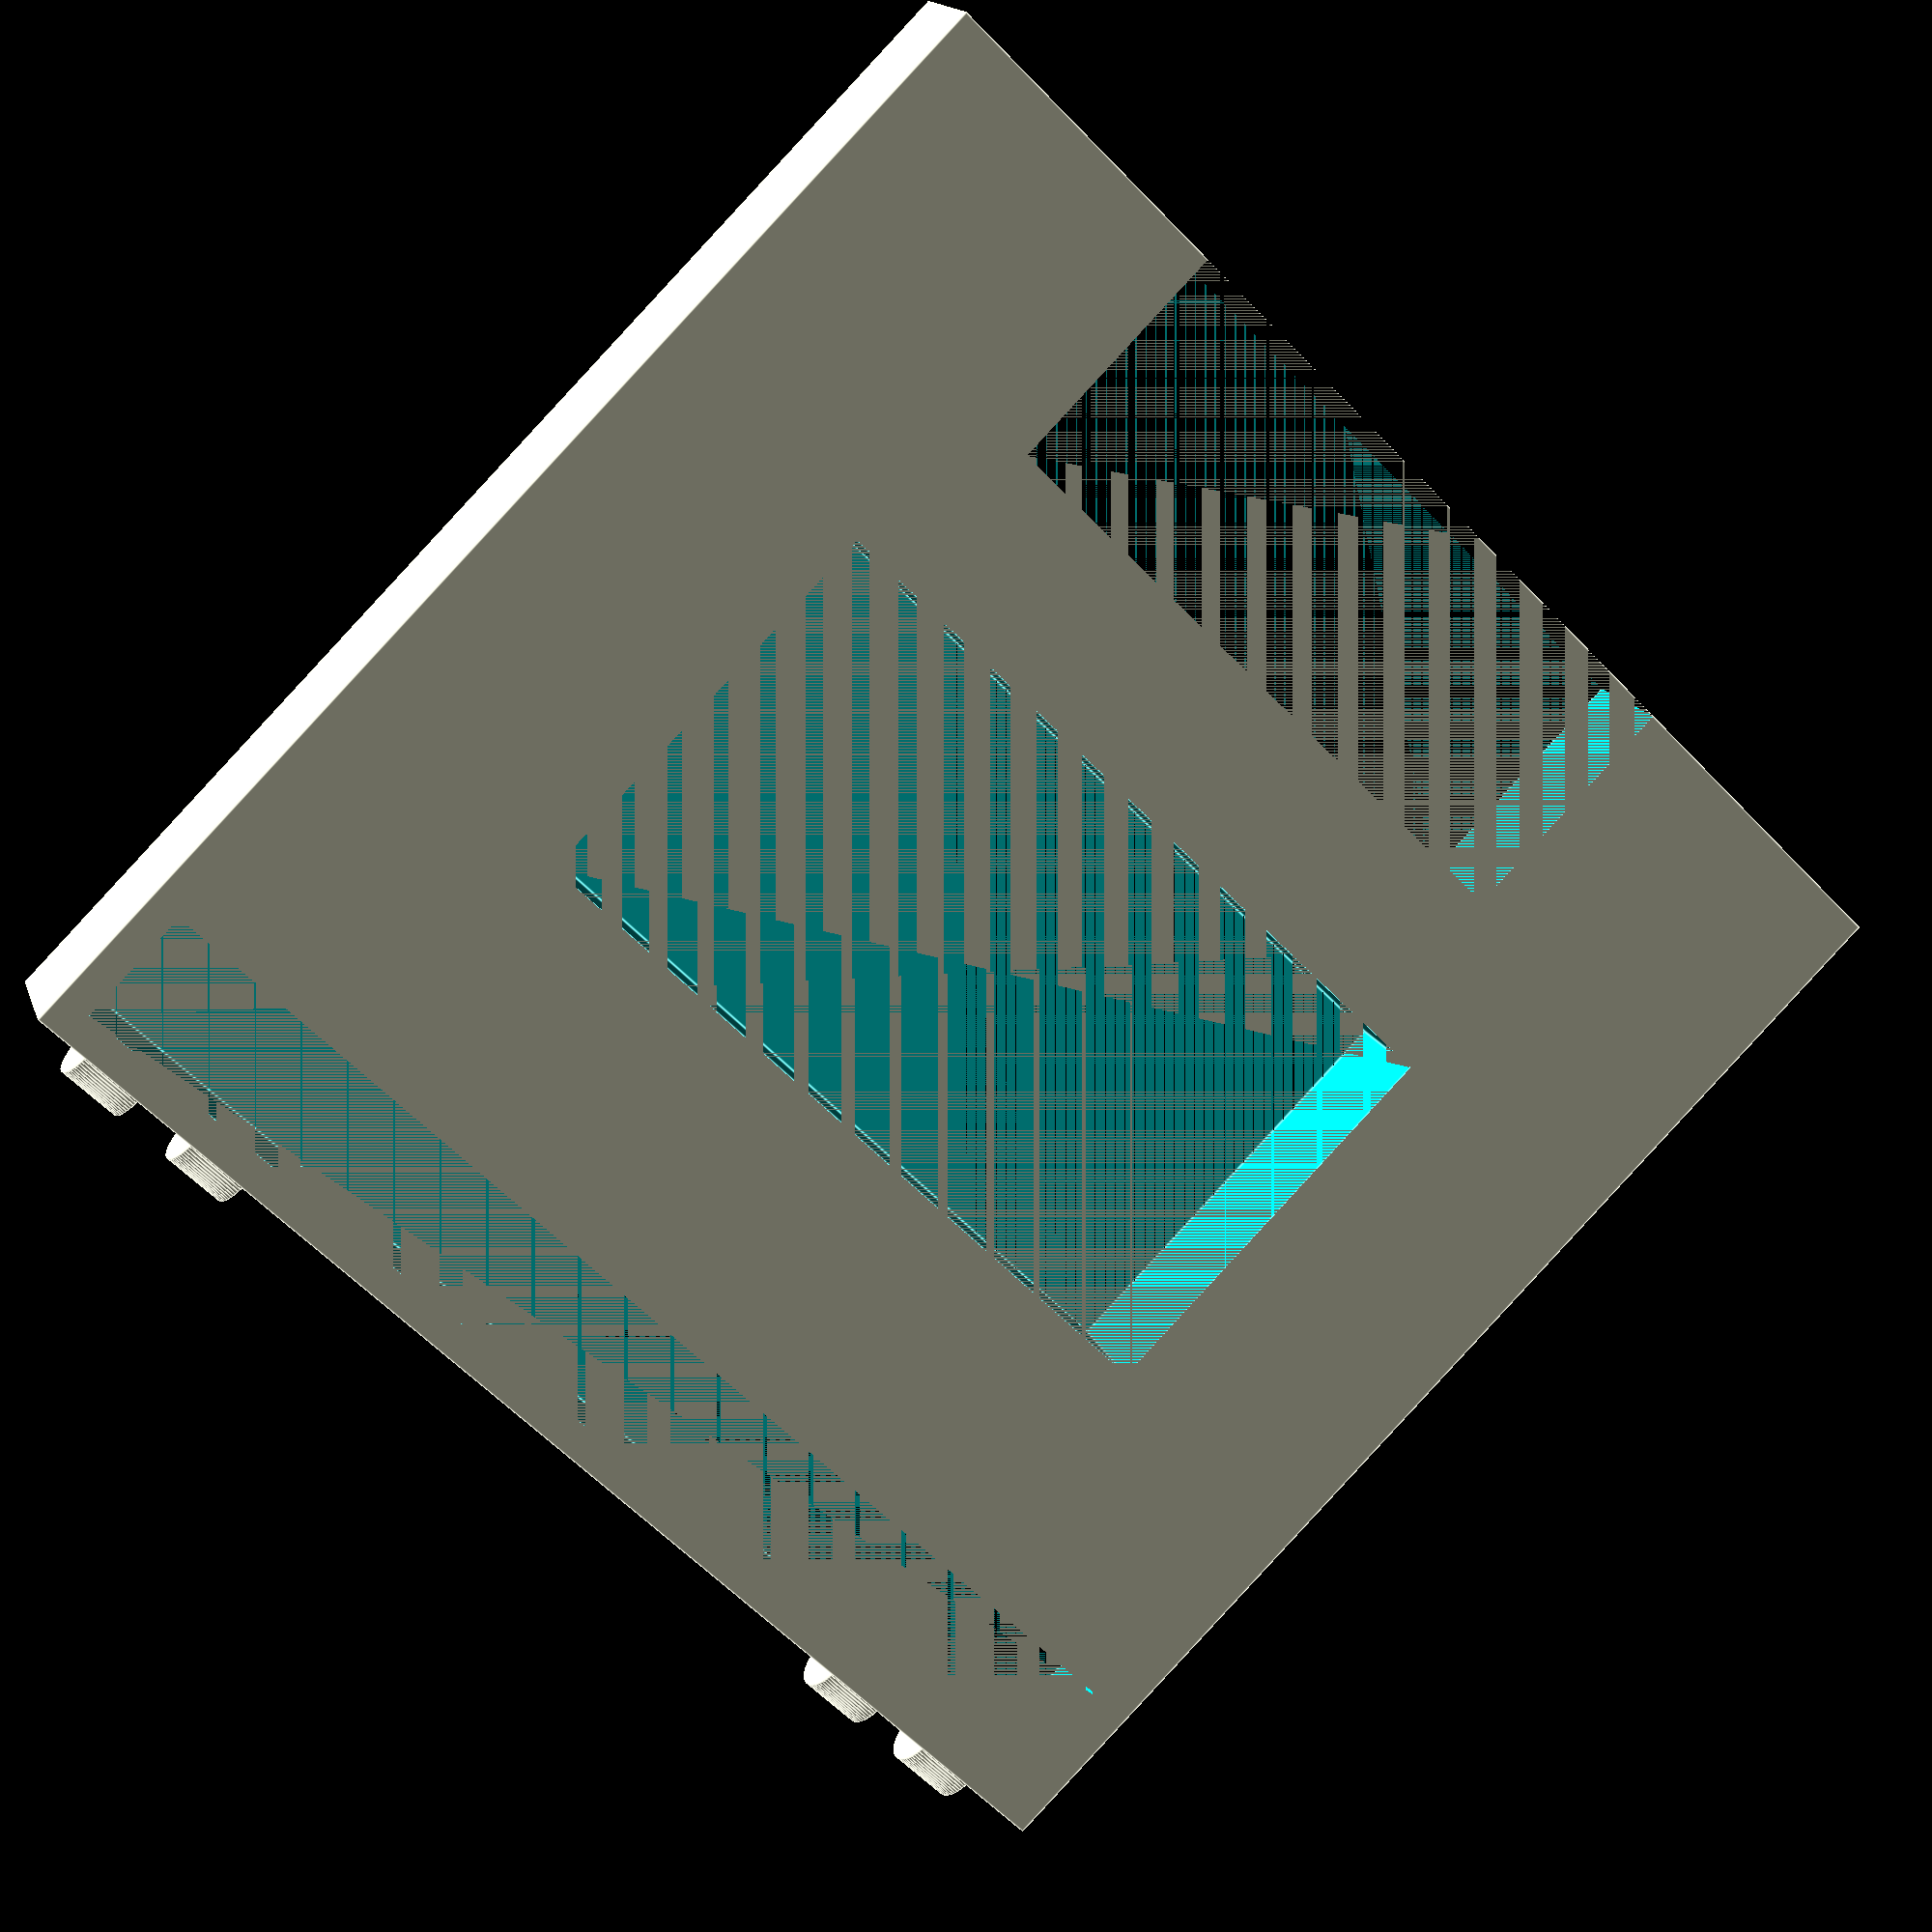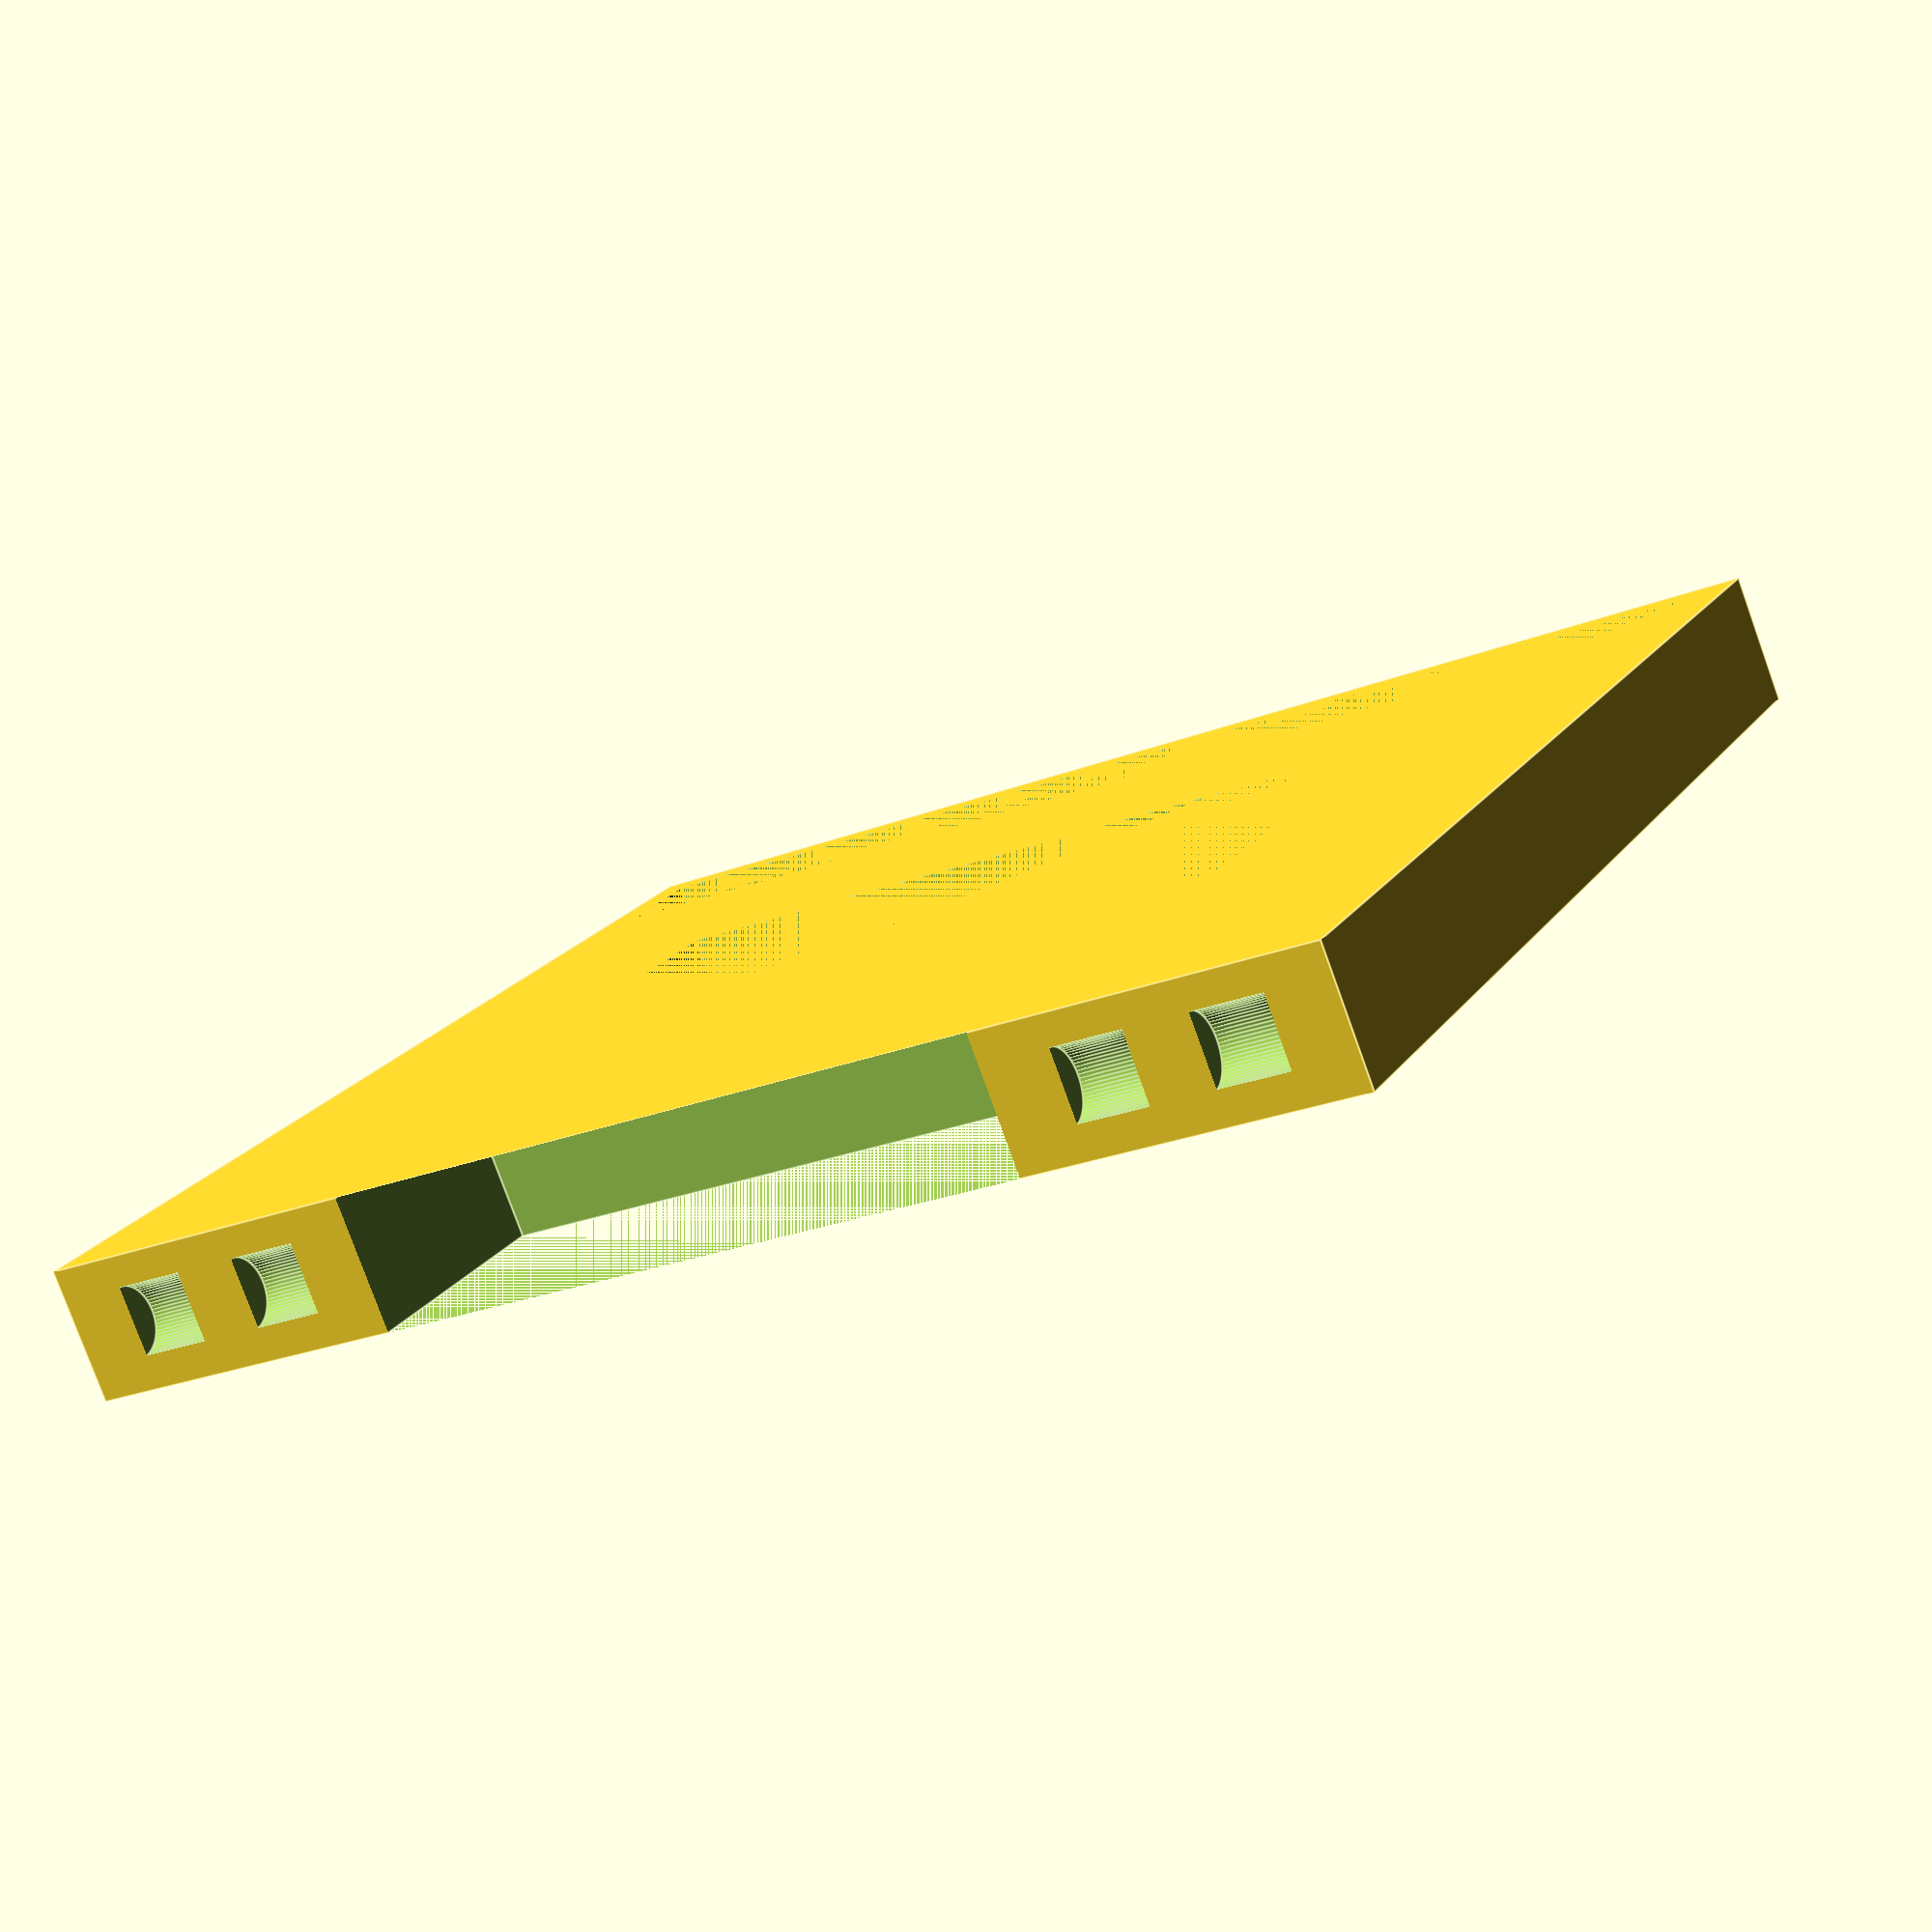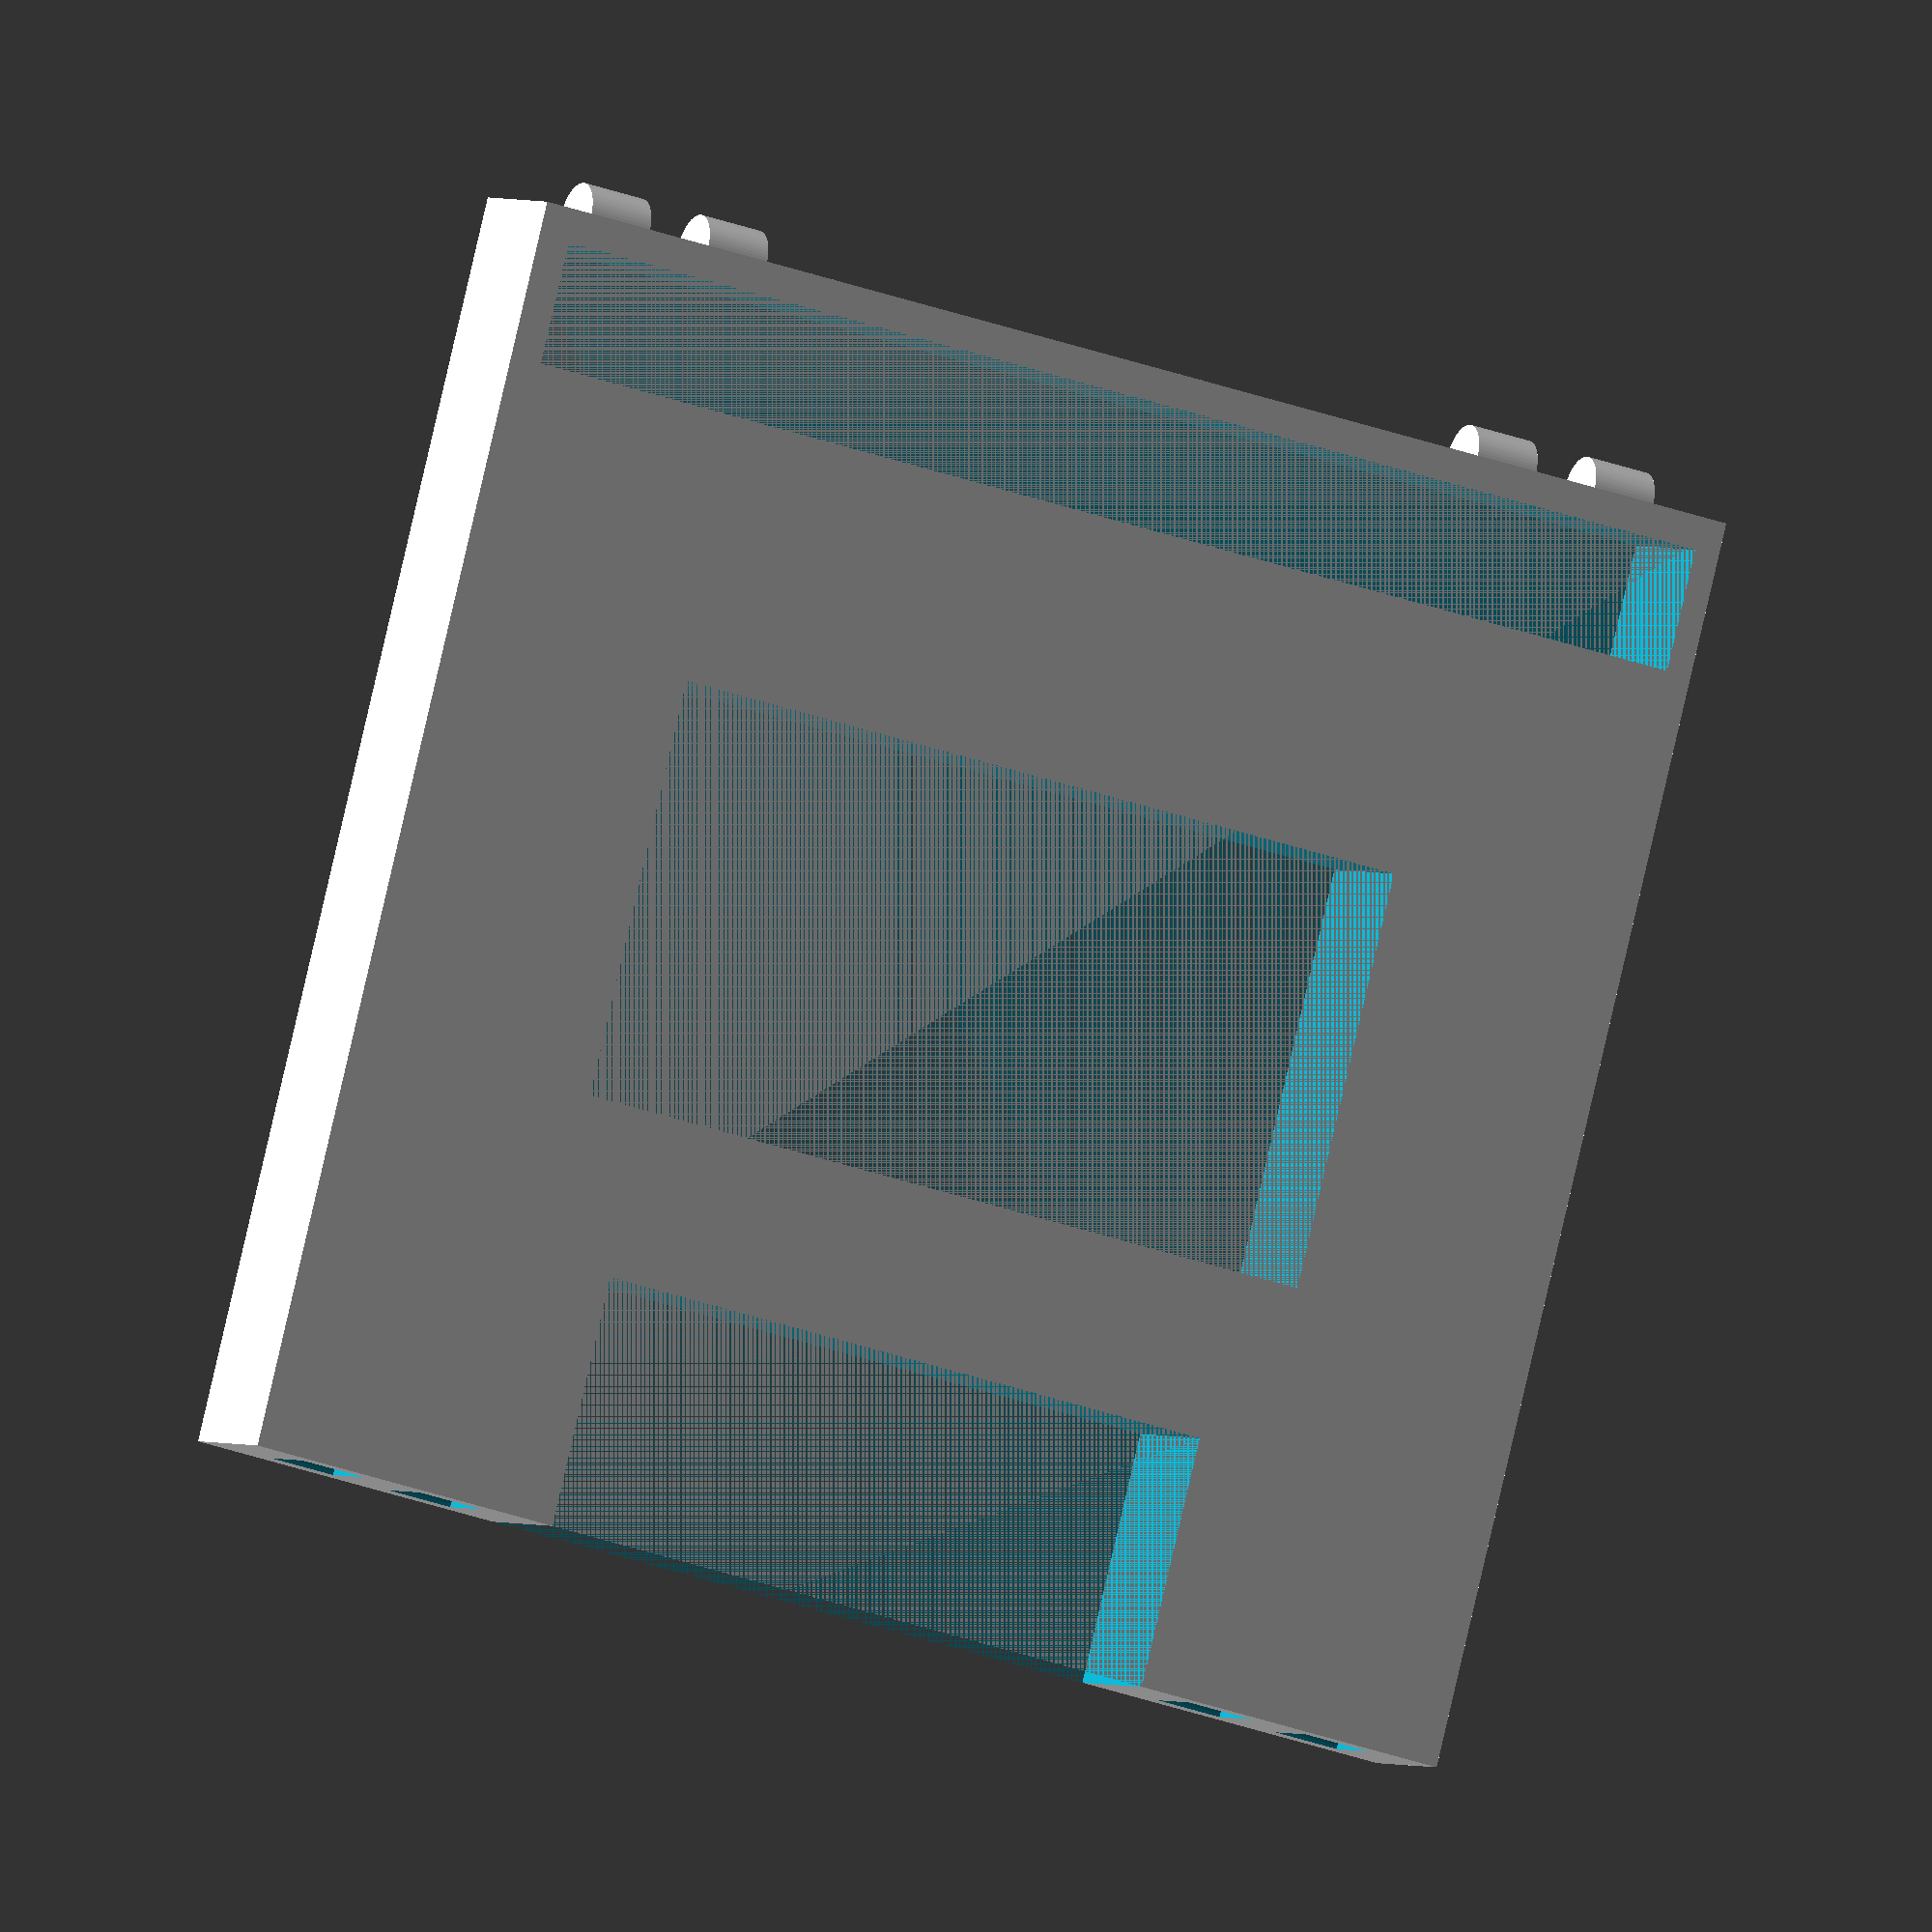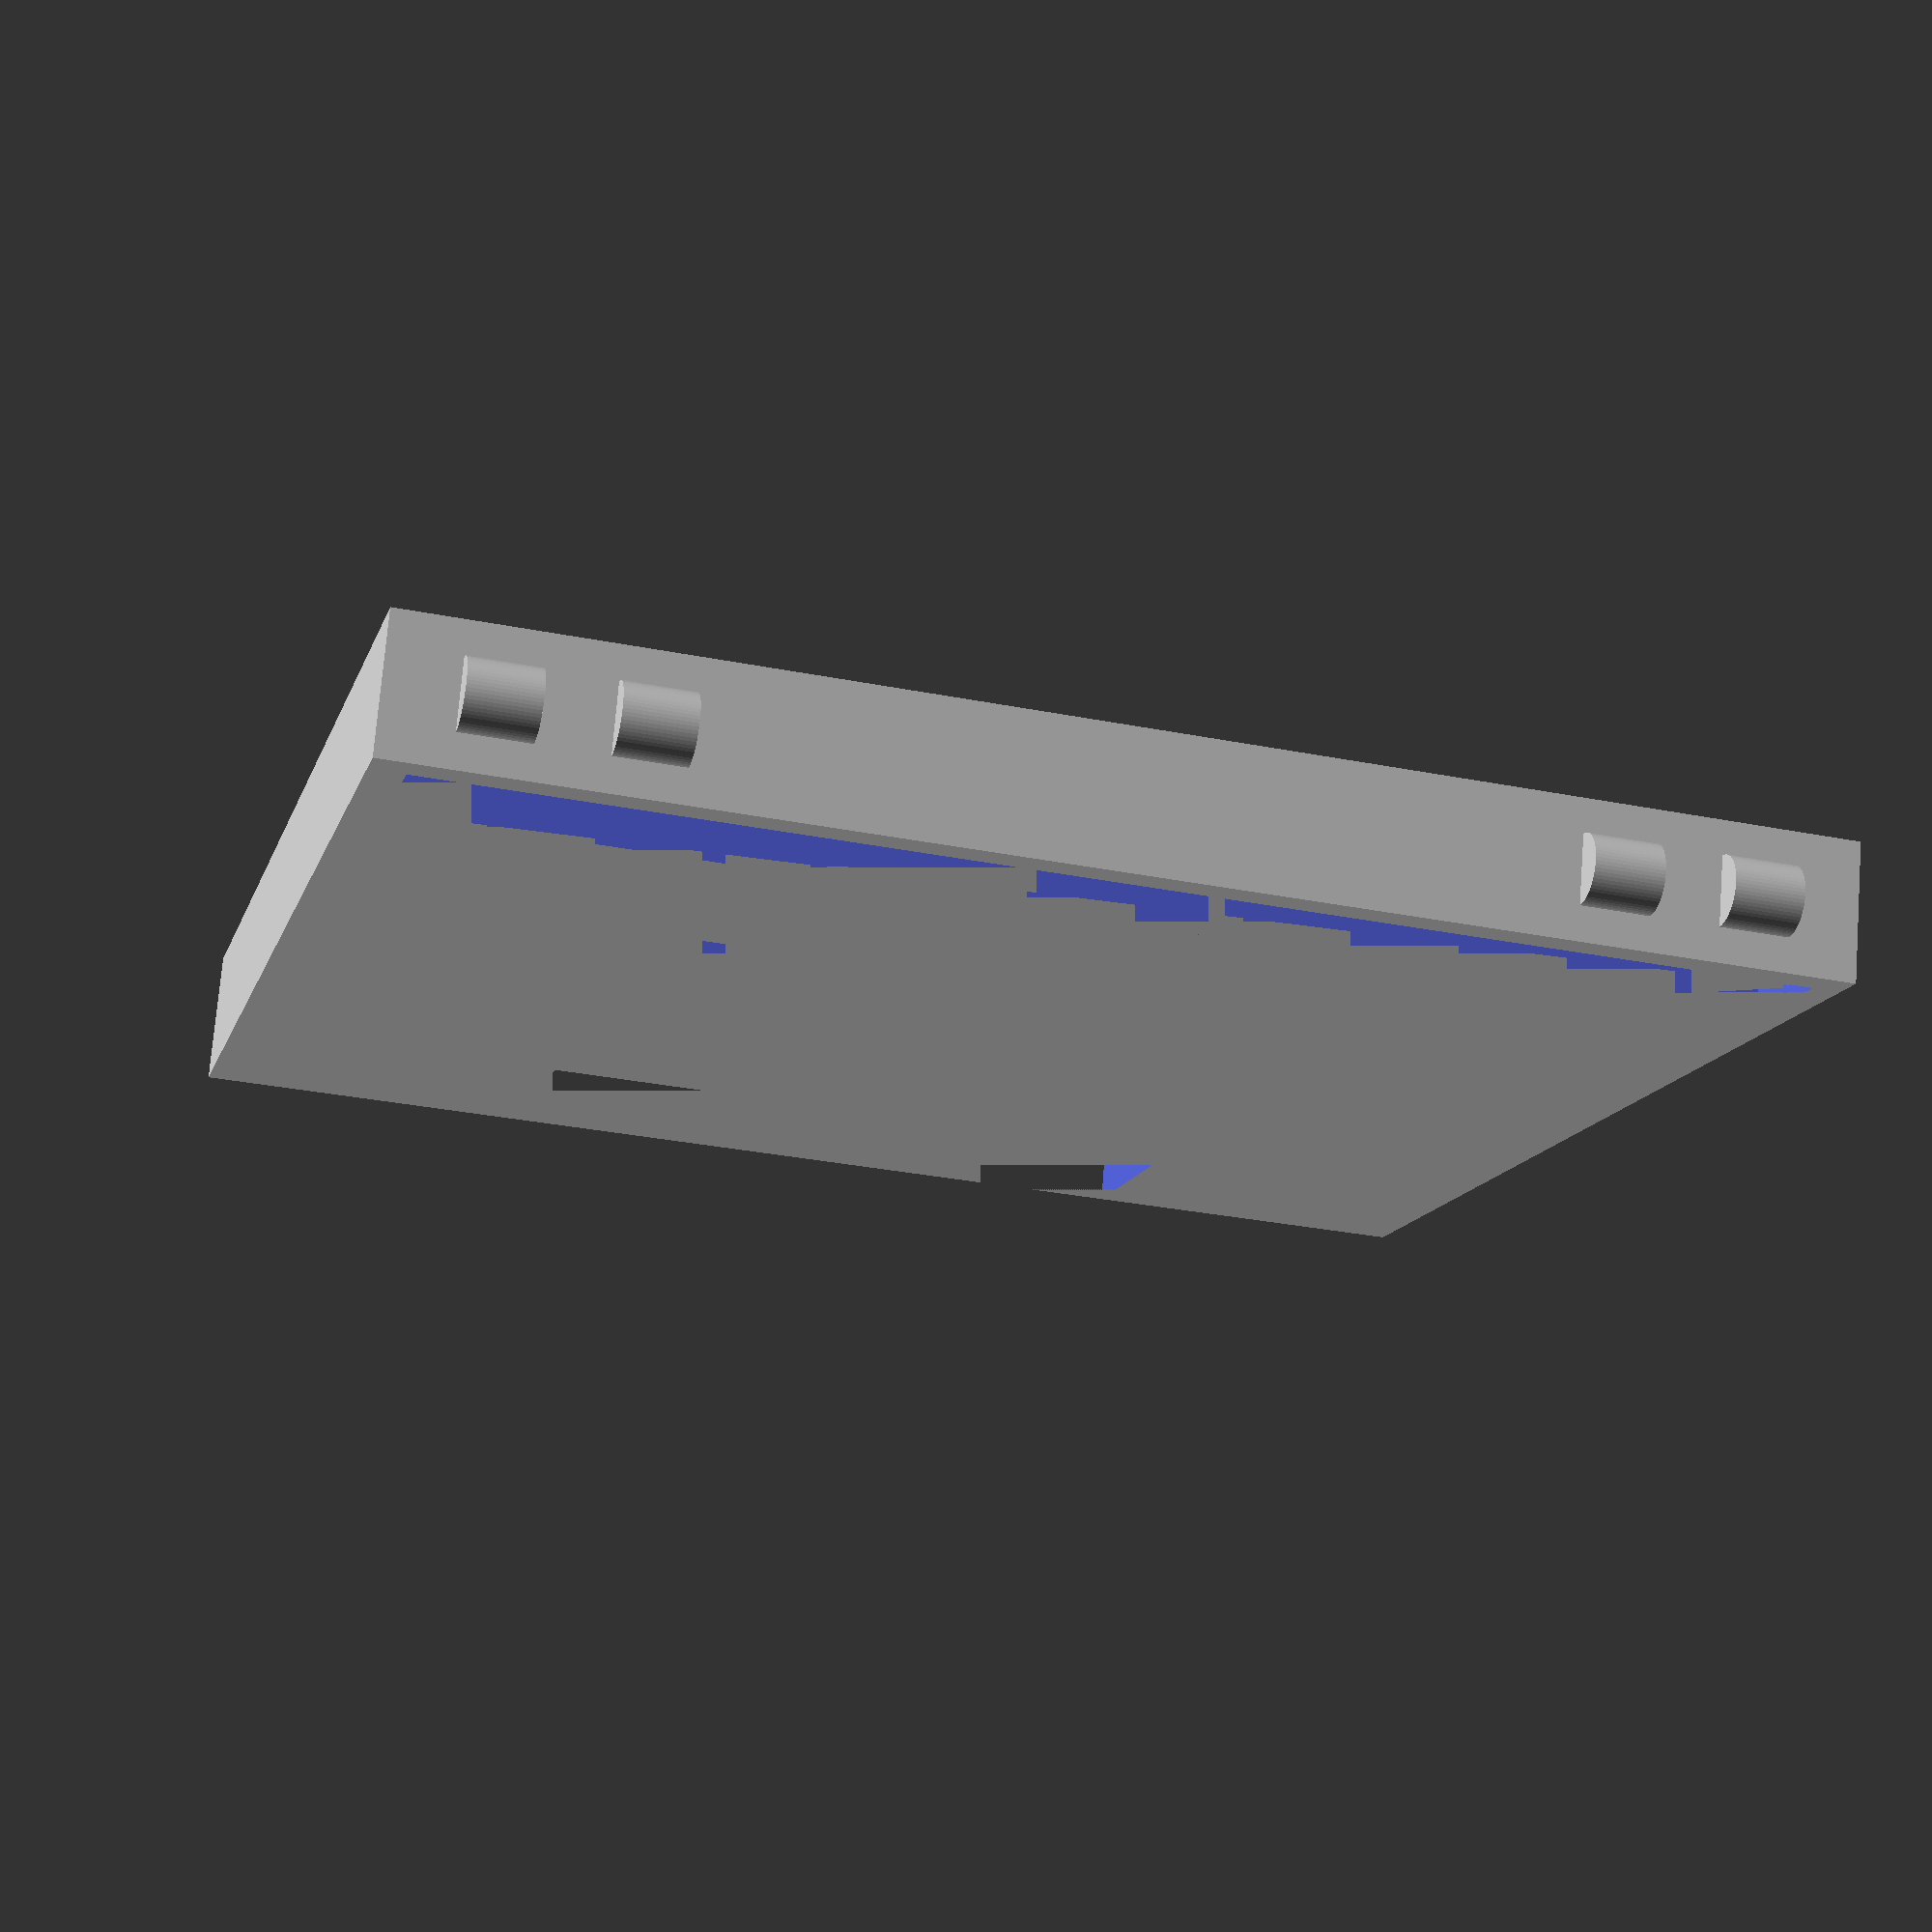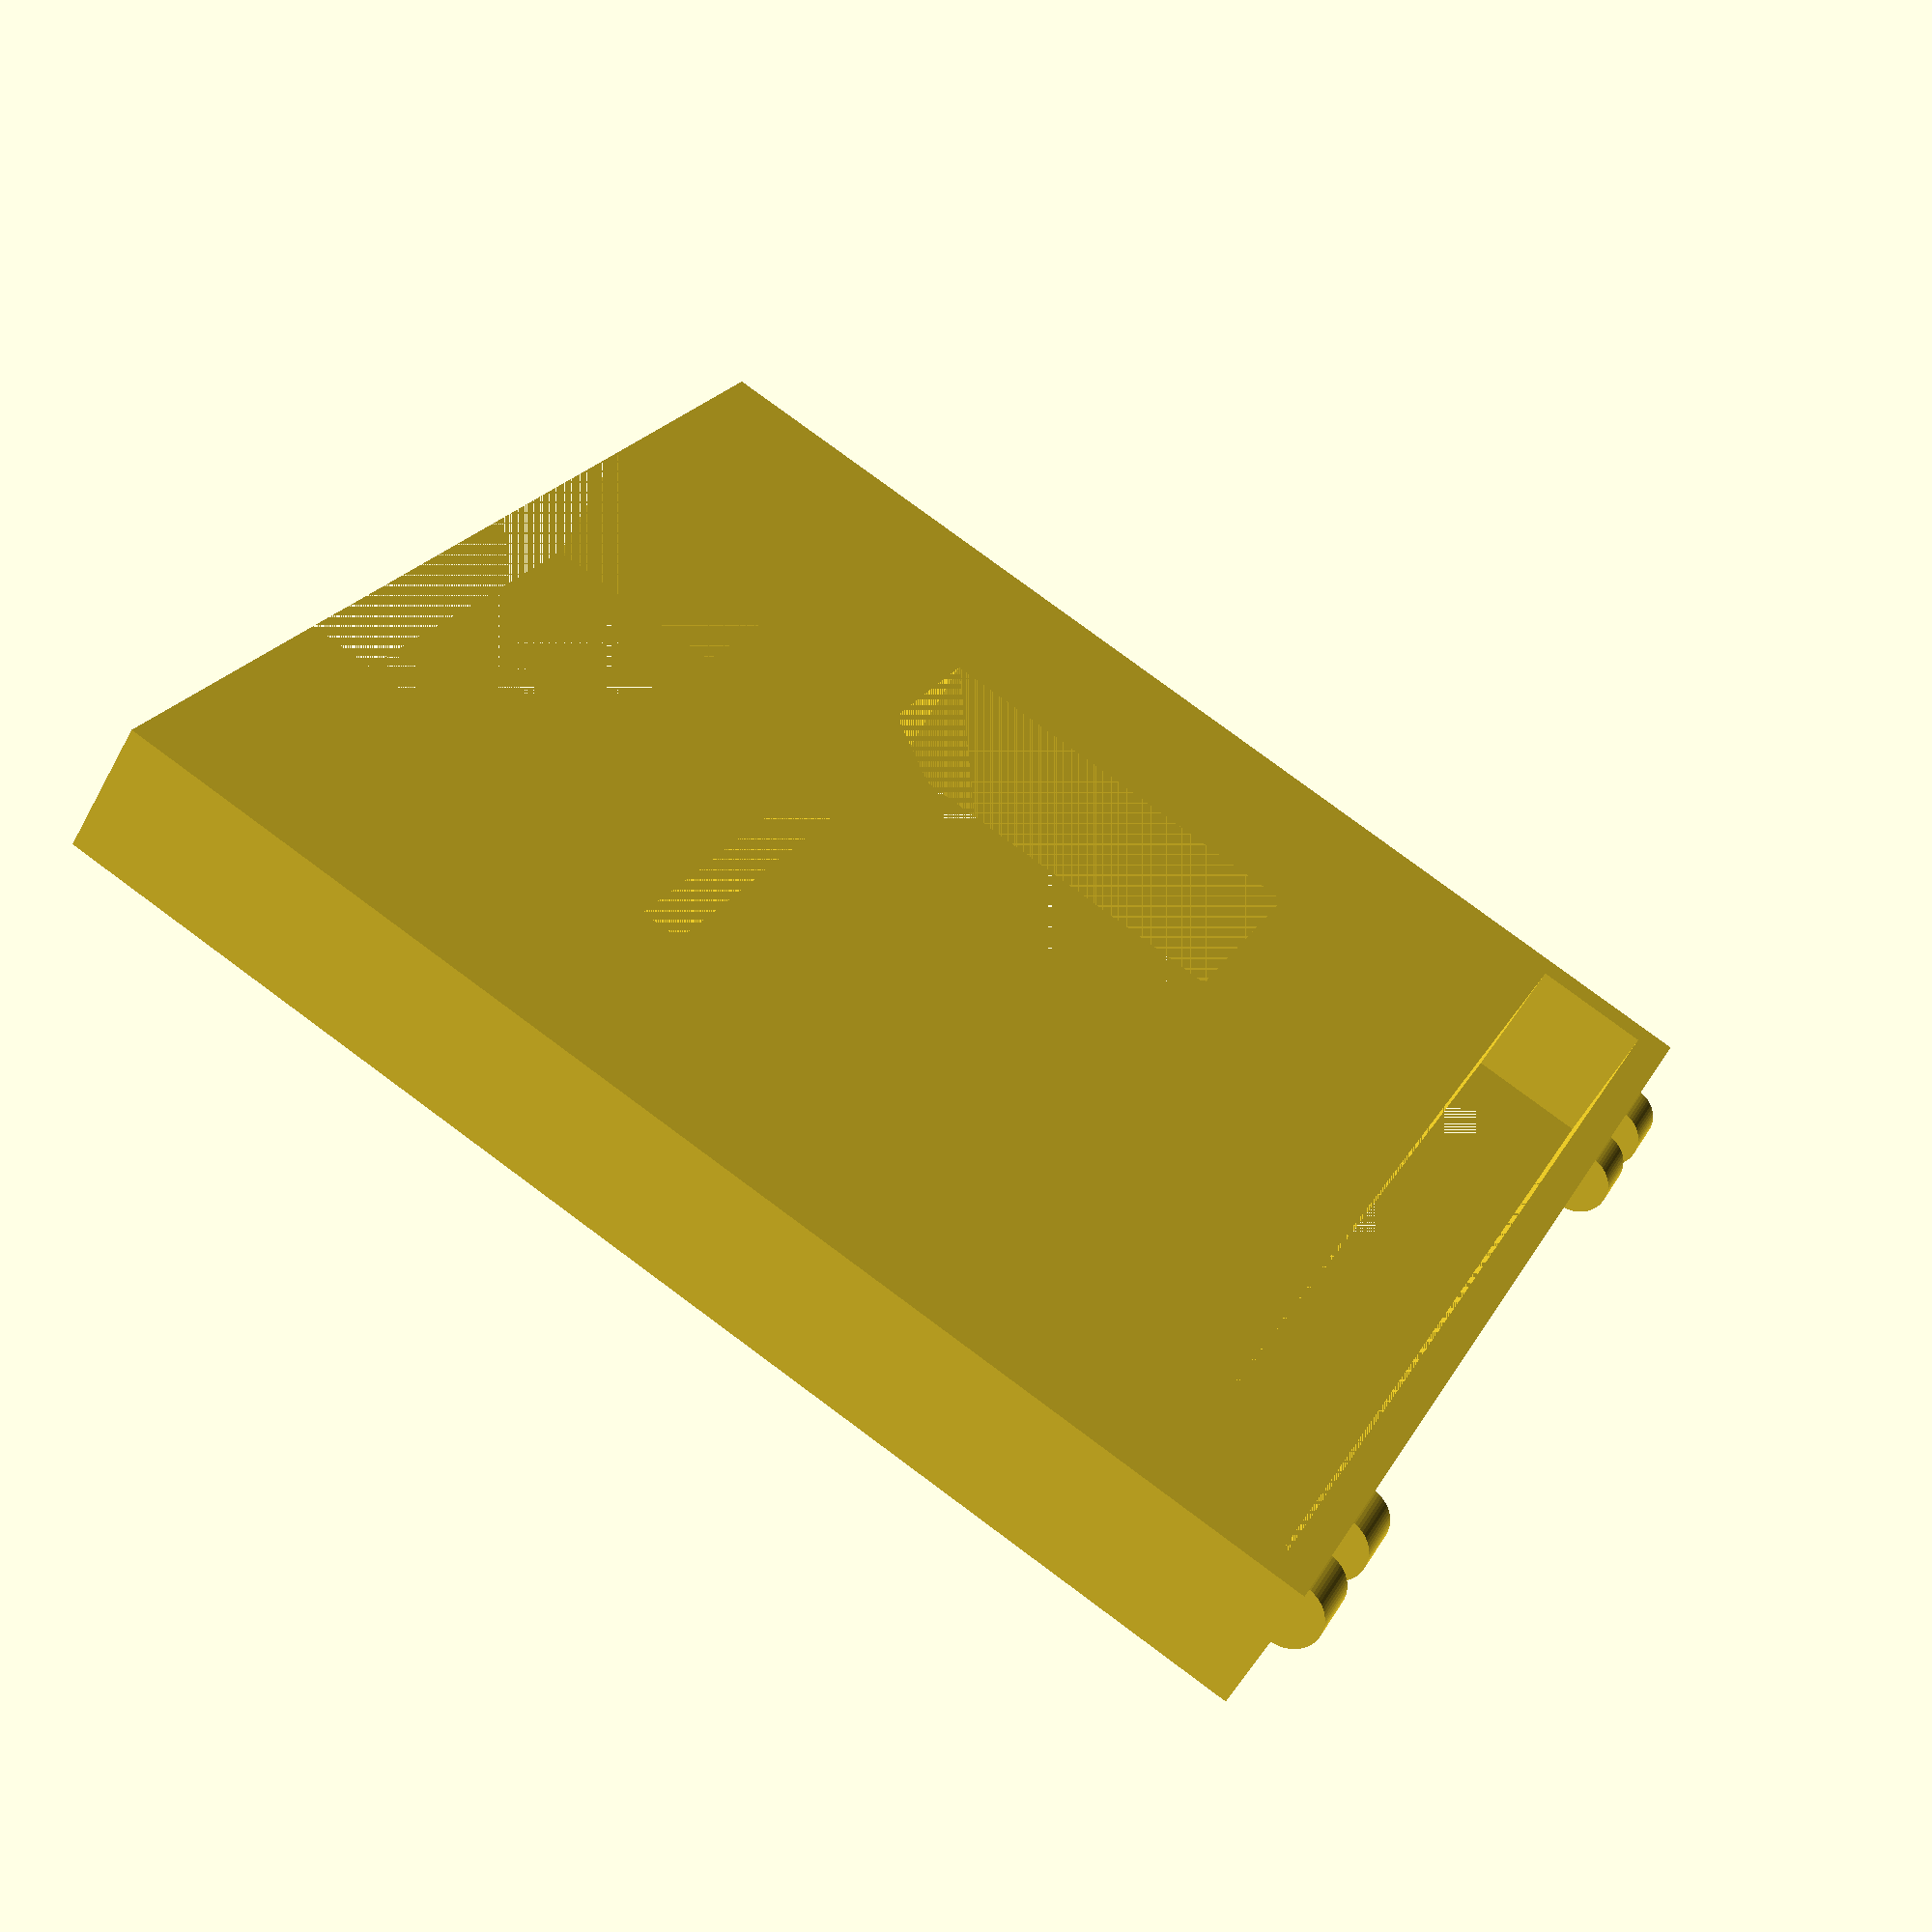
<openscad>
$fn = 64;

// ============================================================================
// dimensions
// ============================================================================

shelf_depth = 18;
shelf_width = 191.4;
shelf_margin = 5;
box_height = 25;


outer_height = 190; // altura
outer_width = shelf_width + (shelf_margin*2); // largura
outer_depth = 20; // espessura


pin_diameter = outer_depth / 2;
pin_height = 5;
pin_gap = 0.5;

// =========================================================================
// Pins
// =========================================================================

module round_pin() {
    diameter = pin_diameter;
    difference() {
        translate([diameter/2,0,0]) rotate([0,90,90]) cylinder(d = diameter, h = diameter);
        
        translate([0,0,-diameter/2]) cube([diameter, diameter, diameter/2]);
    }
}


module round_pin_hole() {
    pd = pin_diameter + pin_gap;    
    difference() {
        translate([pd/2,0,0]) rotate([0,90,90]) cylinder(d=pd, h=pd);
        translate([0,0,-(pd/2)]) cube([pd, pd, pd/2]);
    }    
}


// =========================================================================
// Test plates
// =========================================================================

module test_plate() {

    plate_width = 60;
    plate_depth = 20;

    difference() {
        union(){
            translate([0,0,0]) cube([plate_width, plate_depth, 10], false);
            translate([10, plate_depth/2, 10]) round_pin();
            translate([10+pin_diameter+20, plate_depth/2, 10]) round_pin();
        }

        translate([10, plate_depth/2, 0]) round_pin_hole();
        translate([10+pin_diameter+20, plate_depth/2, 0]) round_pin_hole();
    }
}


module test_shelf_hole() {
    height = shelf_depth+(shelf_margin*2);
    dx = shelf_depth + pin_gap;
    dy = shelf_width + (pin_gap*2);
    difference() {
    translate([0,0,0]) cube([height, outer_width, outer_depth]);
    // board hole
    translate([shelf_margin, shelf_margin,0]) cube([dx, dy, outer_depth]);
    }
}

// =========================================================================
// Body
// =========================================================================

module body() {
   bg_width = outer_width * 0.6;
   // shelf board hole size
   dx = shelf_depth + pin_gap;
   dy = shelf_width + (pin_gap*2);  

   // pins
   pin_z = (outer_depth /2) - (pin_diameter/2);
   pin_y_distance = outer_depth * 1.5; 
   pin_y =outer_depth/2; 
   union() { 
        difference() {
            // main body
            translate([0,0,0]) cube([outer_height, outer_width, outer_depth]);
            // board hole
            translate([shelf_margin, shelf_margin,0]) cube([dx, dy, outer_depth]);
           
            // center hole 
            third_height = outer_height /3;
            fifth_width = outer_width /5;
            translate([third_height, fifth_width,0]) cube([third_height, fifth_width*3, outer_depth]);
            
            // bottom hole
            fifth_height = outer_height/5;
            fourth_width = outer_width /4;
            translate([fifth_height*4, fourth_width,0]) cube([third_height, fourth_width*2, outer_depth]);
            
            // pin holes - height,0 corner
            ph_x = outer_height+pin_gap;
            translate([ph_x, pin_y, pin_z]) rotate([0,-90,0]) round_pin_hole();          
            translate([ph_x, pin_y_distance, pin_z]) rotate([0,-90,0]) round_pin_hole();
            
            // pin holes - height,width corner            
            translate([ph_x, outer_width-pin_y-pin_diameter, pin_z]) rotate([0,-90,0]) round_pin_hole();
            translate([ph_x, outer_width-pin_y-pin_y_distance, pin_z]) rotate([0,-90,0]) round_pin_hole();
            
            
        }
        // top pins - 0,0 corner
        translate([0, pin_y, pin_z]) rotate([0,-90,0]) round_pin();
        translate([0, pin_y_distance, pin_z]) rotate([0,-90,0]) round_pin();
        
        // top pins - 0, outer_width corner
        translate([0, outer_width-pin_y-pin_diameter, pin_z]) rotate([0,-90,0]) round_pin();
        translate([0, outer_width-pin_y-pin_y_distance, pin_z]) rotate([0,-90,0]) round_pin();
    }
}

module pinout() {
    union() {
        body();
        translate([0, outer_depth, 20]) rotate([0,0,90]) round_pin();    
    }
}

//test_shelf_hole();
body();

</openscad>
<views>
elev=164.3 azim=45.2 roll=15.7 proj=p view=edges
elev=80.1 azim=115.4 roll=19.9 proj=p view=edges
elev=358.0 azim=104.6 roll=333.8 proj=o view=wireframe
elev=105.1 azim=284.8 roll=175.4 proj=p view=wireframe
elev=57.2 azim=204.0 roll=331.6 proj=p view=wireframe
</views>
